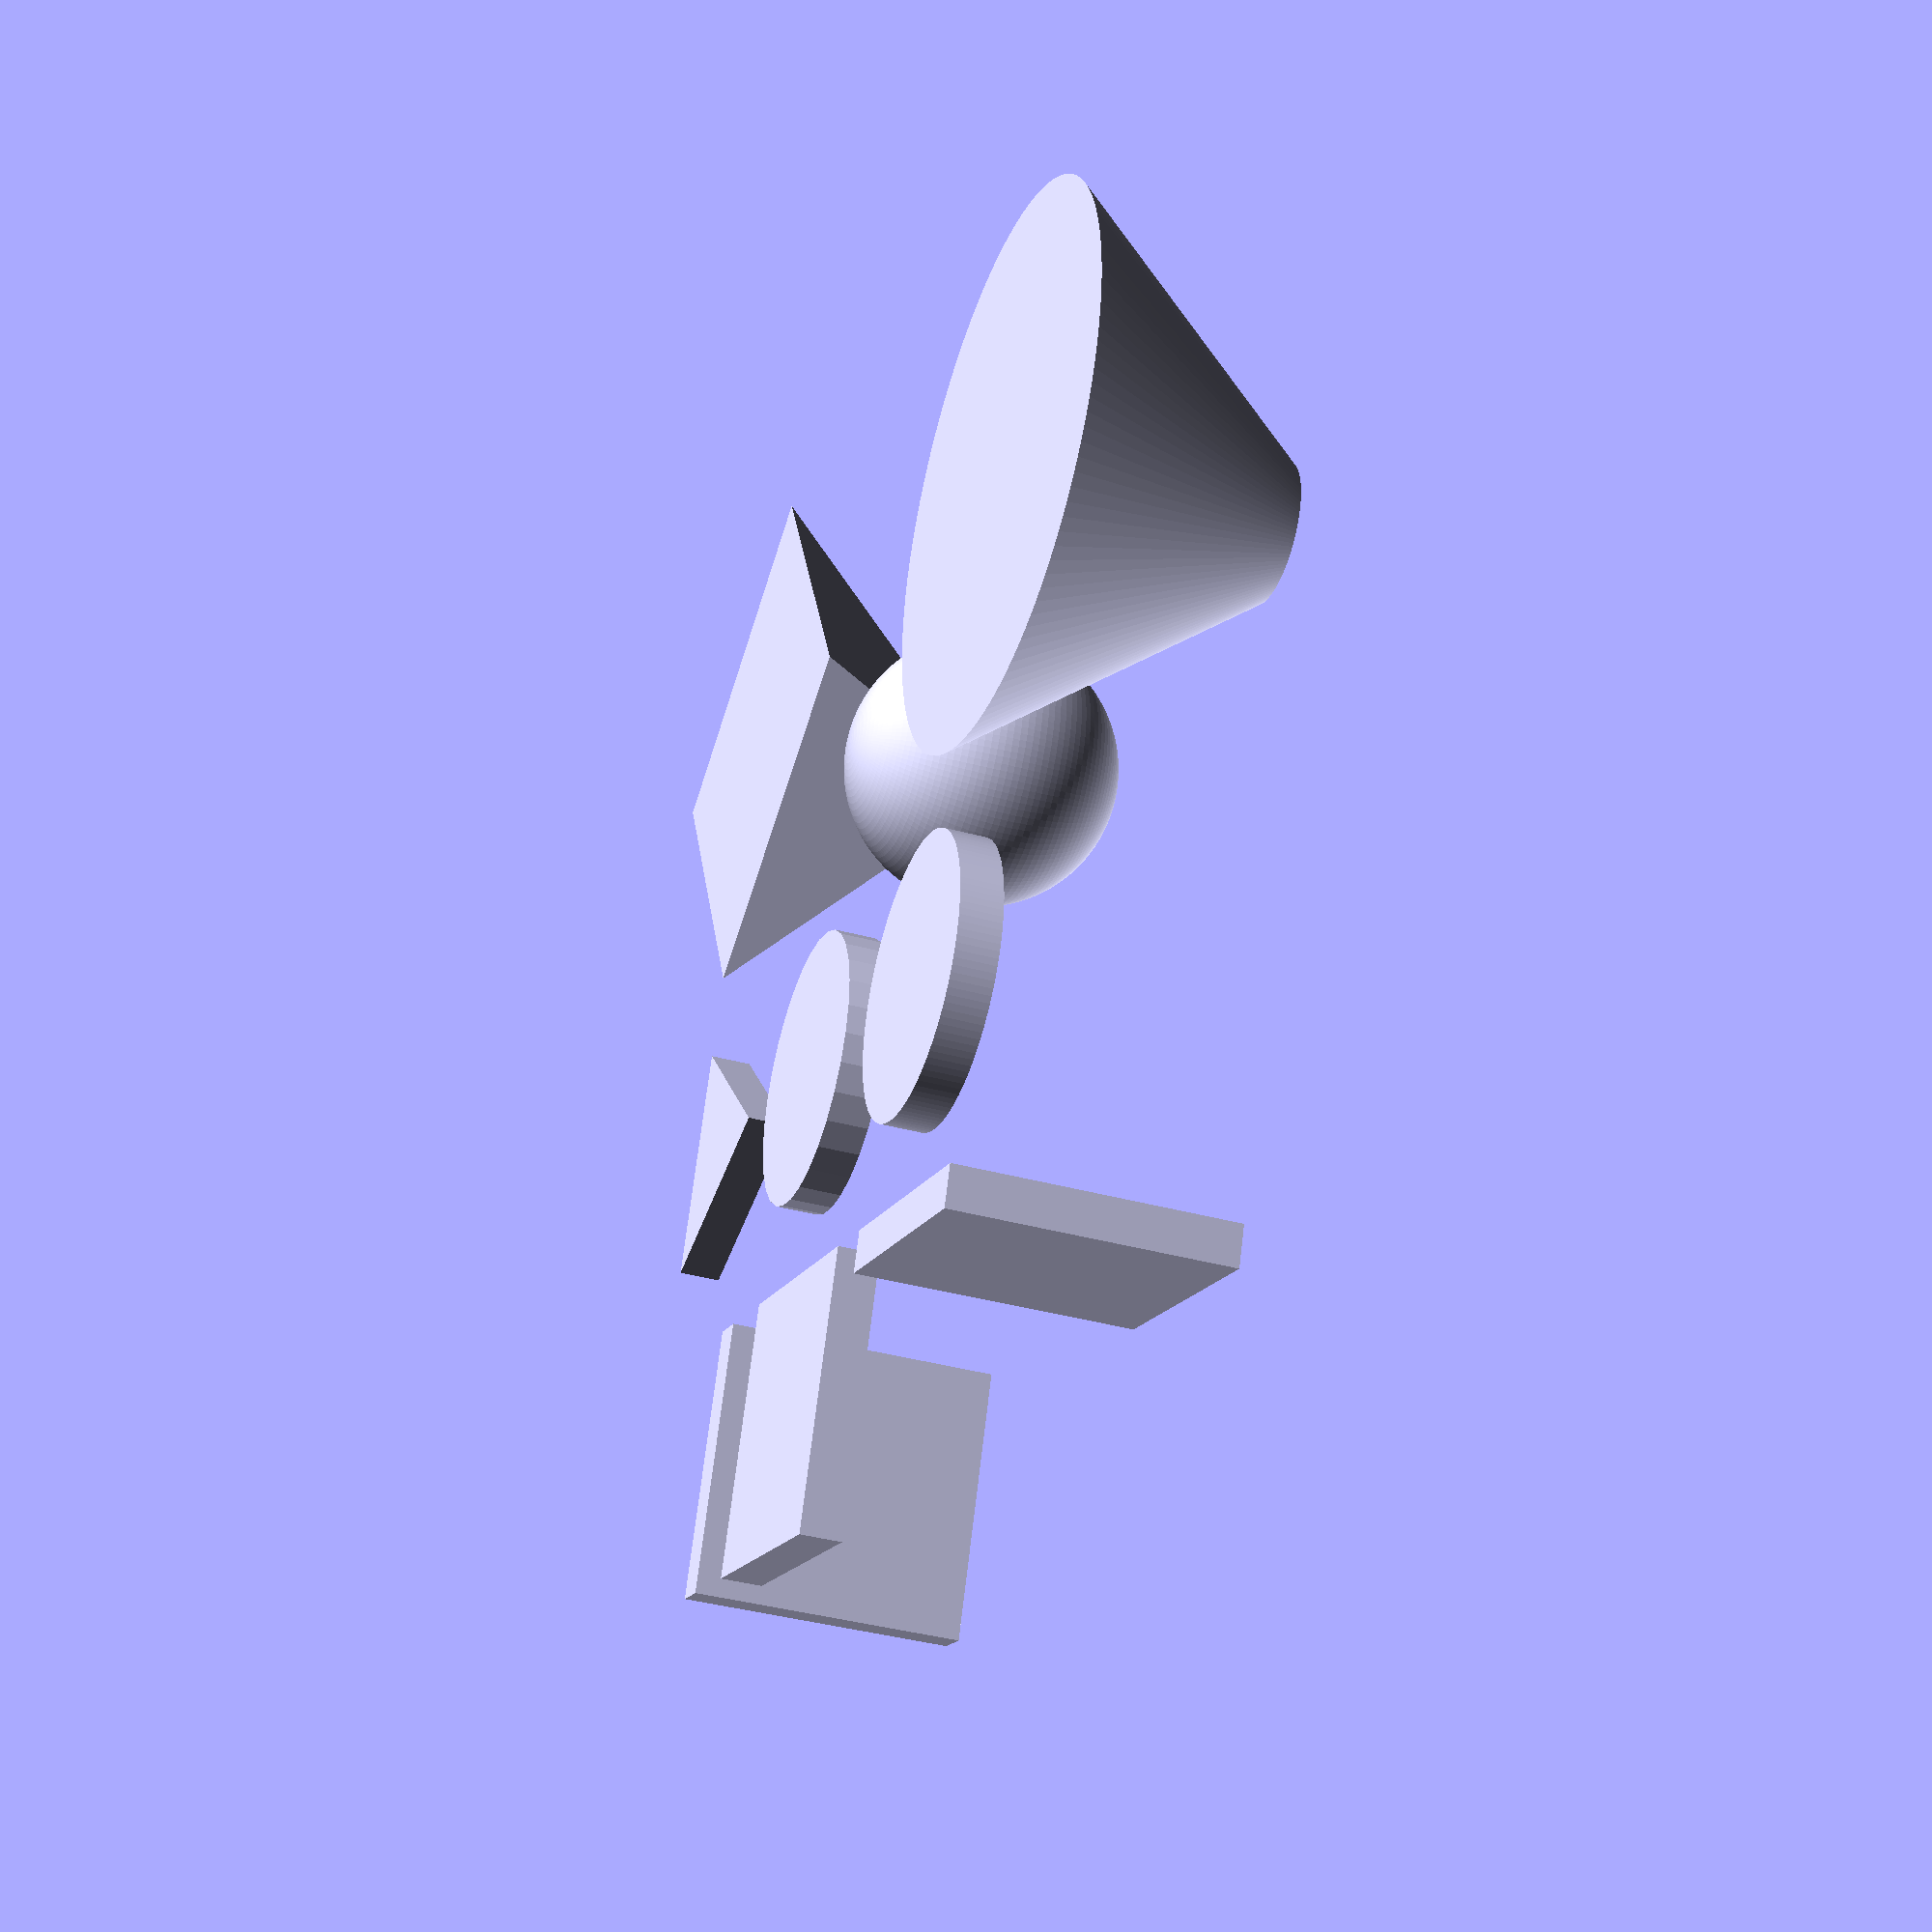
<openscad>
// basic shapes

// numbers used for size are interpreted by most printers as millimeters
thickness = 3; // variable to create 3mm thick pieces
diameter = 20; // 20mm circles

// $fn is the variable for circles that determine how many 'facets' 
// are displayed.  Default is 10. 128 makes smoother circles
fn = 128;


// default $fn - circle is not super smooth
cylinder(d=20, h=thickness);

// higher $fn - increases rendering time
// translate is used to reposition items on the grid [x,y,z] cordinates
translate([diameter + 5, 0, 0])
cylinder(d=20, h=thickness, $fn=fn);


// create an equilateral triangle
translate([-diameter - 5, 0, 0])
cylinder(d=20, h=thickness, $fn=3);

// create a square
translate([-diameter/2, diameter/2 + 5, thickness/2])
cube([diameter, diameter, thickness]);

// create a square
translate([-diameter, diameter/2 + 5, thickness/2])
cube([thickness, diameter, diameter]);

// create a square - with a different orientation
translate([diameter/2 + 5, diameter/2 + 5, thickness/2])
cube([diameter, thickness, diameter]);

// create a sphere
translate([0, -diameter-5, diameter/2])
sphere(d=diameter, $fn=fn);

// create a cone
translate([diameter*1.5, -diameter*1.5-5, 0])
cylinder(r1=diameter, r2=diameter/4, h=diameter,$fn=fn);


// create a pyramid
translate([-diameter*1.5, -diameter*1.5-5, 0])
cylinder(r1=20, r2=0, h=20, $fn=4);
</openscad>
<views>
elev=218.7 azim=338.5 roll=289.3 proj=p view=solid
</views>
